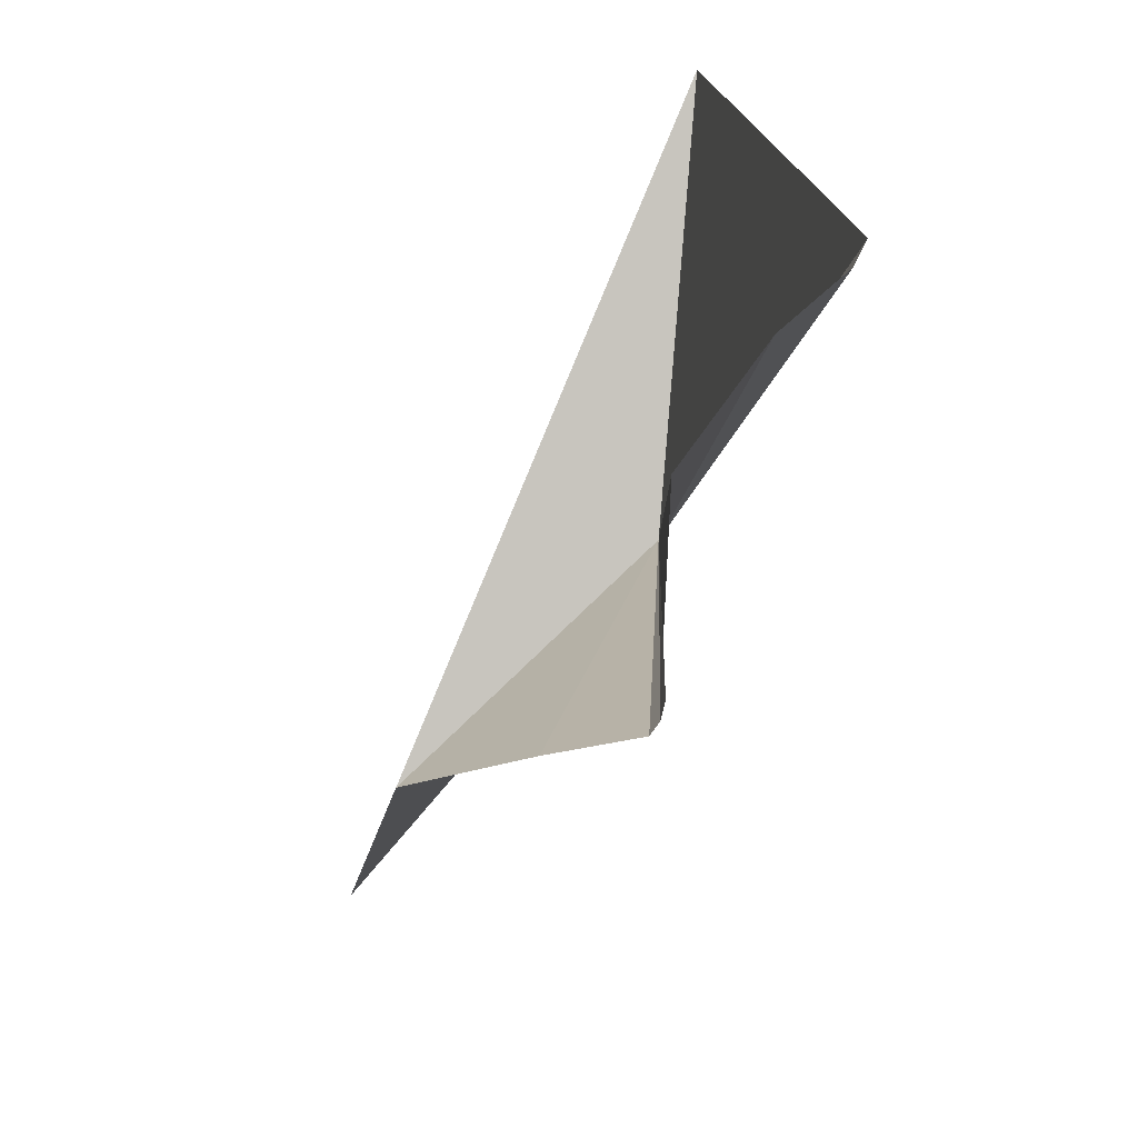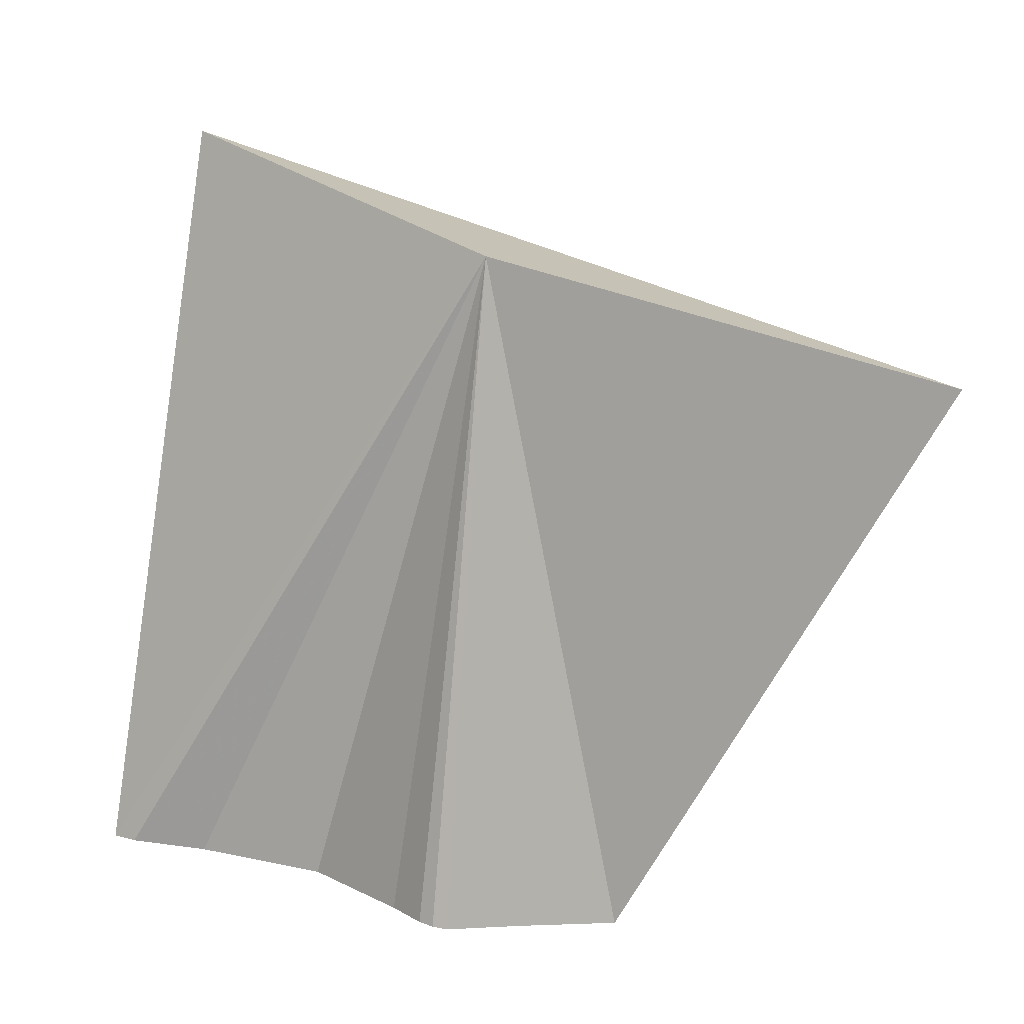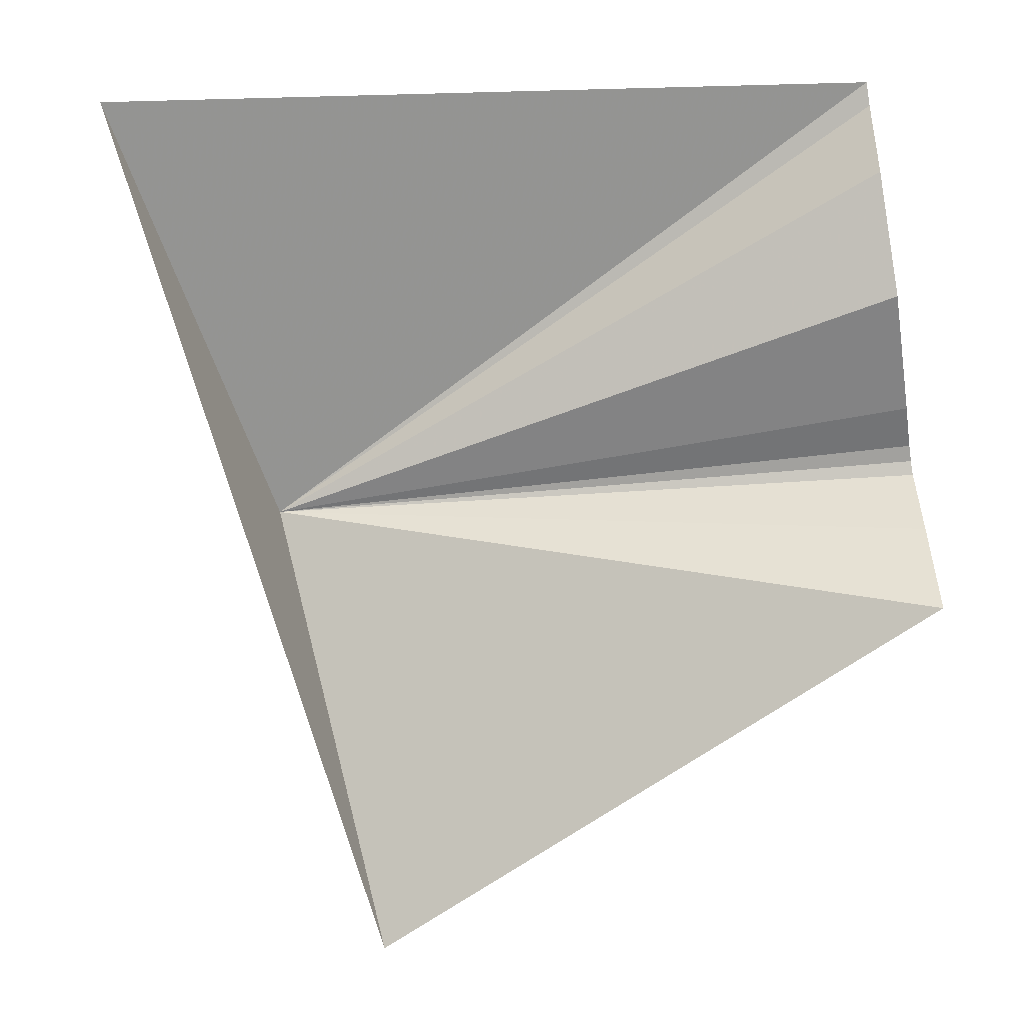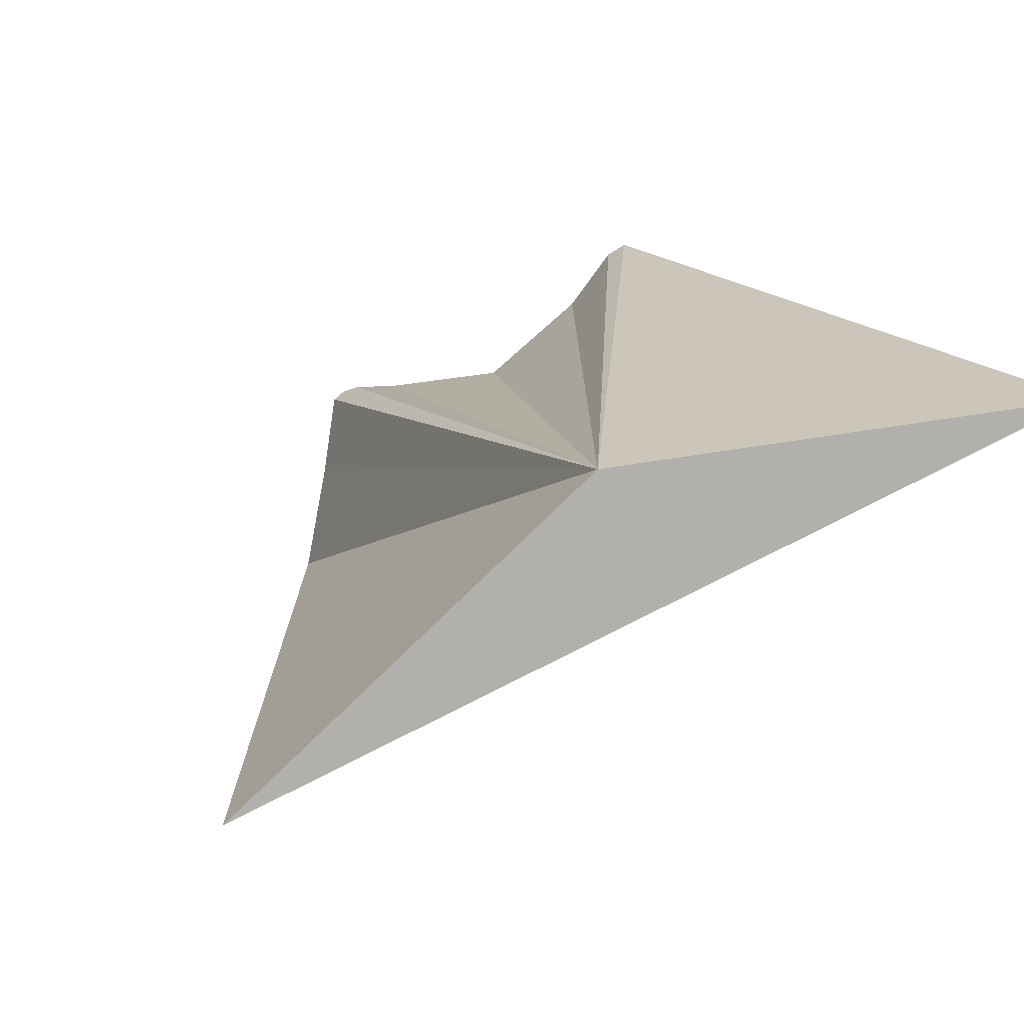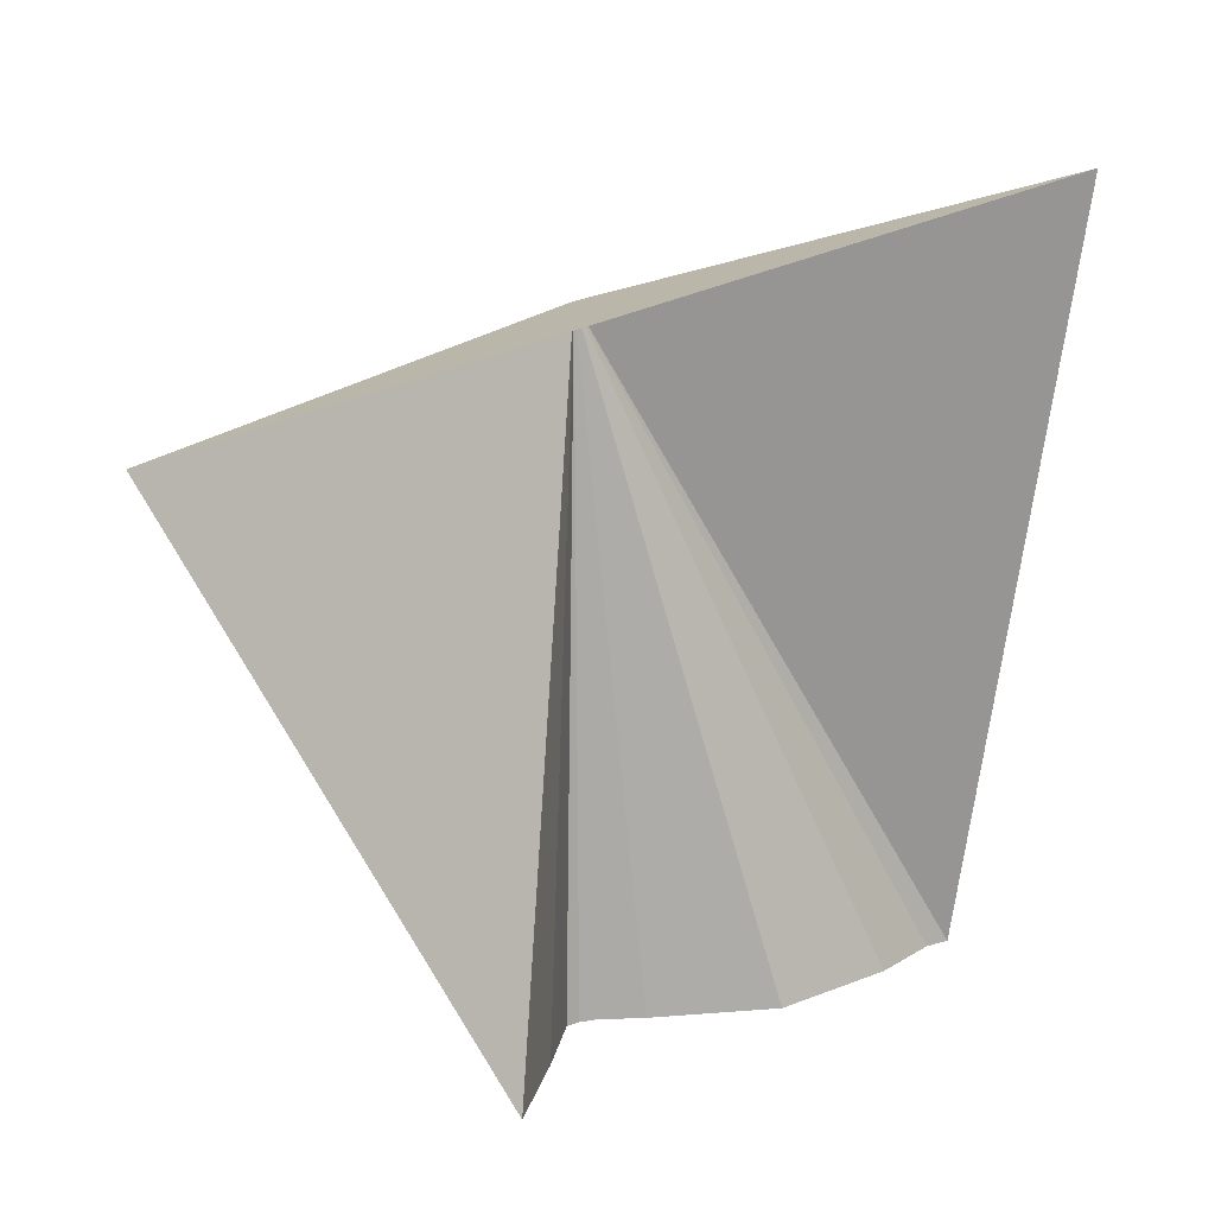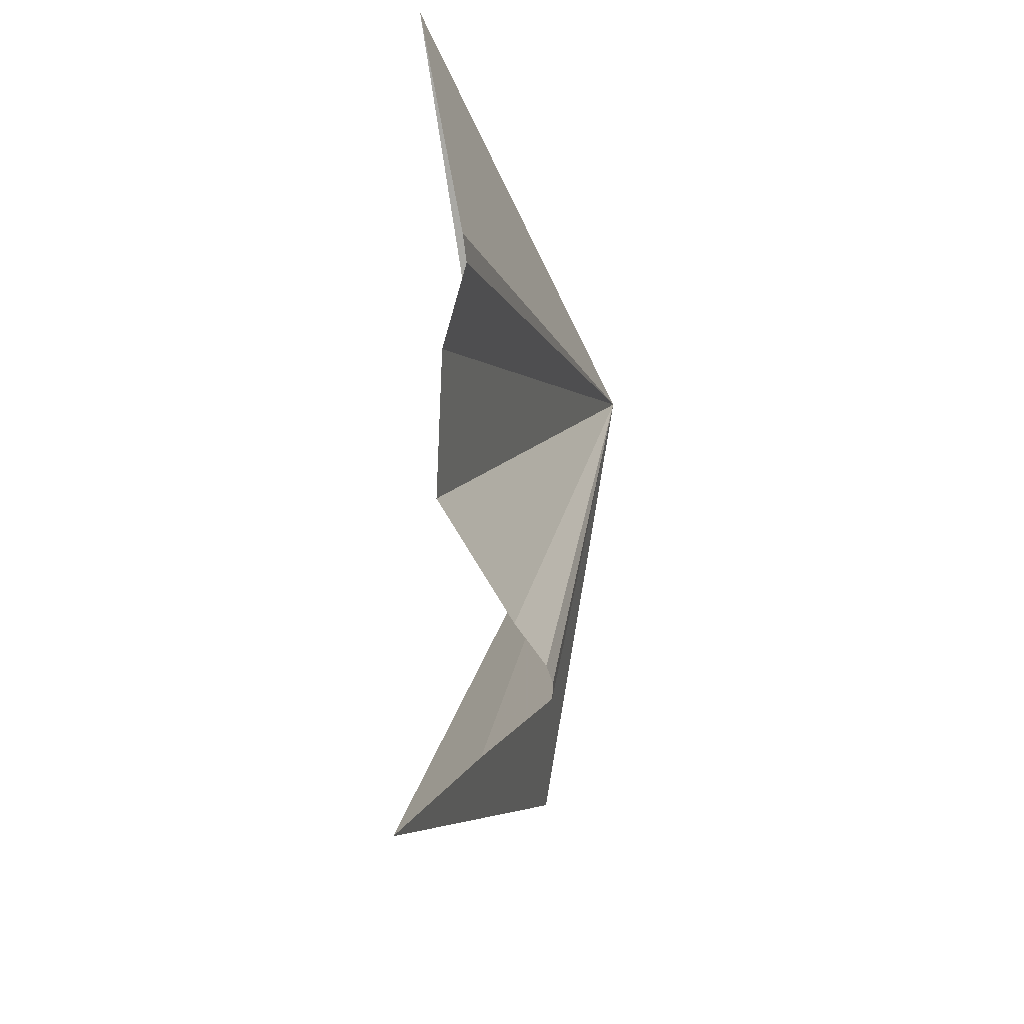
<metadata>
{"format":"obj","ext":"obj","renderer":"f3d","projection":"perspective","resolution":1024,"background":"white","views":[{"elev":-68.3,"azim":-88.4,"up":"+Y"},{"elev":-1.6,"azim":50.9,"up":"+Y"},{"elev":-57.6,"azim":-92.9,"up":"+Z"},{"elev":11.3,"azim":146.4,"up":"+Z"},{"elev":-75.0,"azim":171.0,"up":"+Z"},{"elev":-60.0,"azim":-54.6,"up":"+Y"}]}
</metadata>
<code>
v 4.95 59.32 3.656
v 4.508 54.53 2.08
v 7.263 58.37 1.376
v 1.659 55.11 4.674
v 1.823 60.61 4.022
v 1.807 55.08 4.595
v 2.141 55.01 4.18
v 2.857 54.87 3.618
v 3.743 54.69 3.553
v 4.066 54.62 3.56
v 4.179 54.6 3.529
v 4.261 54.58 3.466
v 4.353 54.56 2.867
f 1 2 3
f 1 5 4
f 1 6 7
f 1 7 8
f 1 8 9
f 1 9 10
f 1 10 11
f 1 11 12
f 1 12 13
f 1 13 2
f 1 4 6
f 1 3 5

</code>
